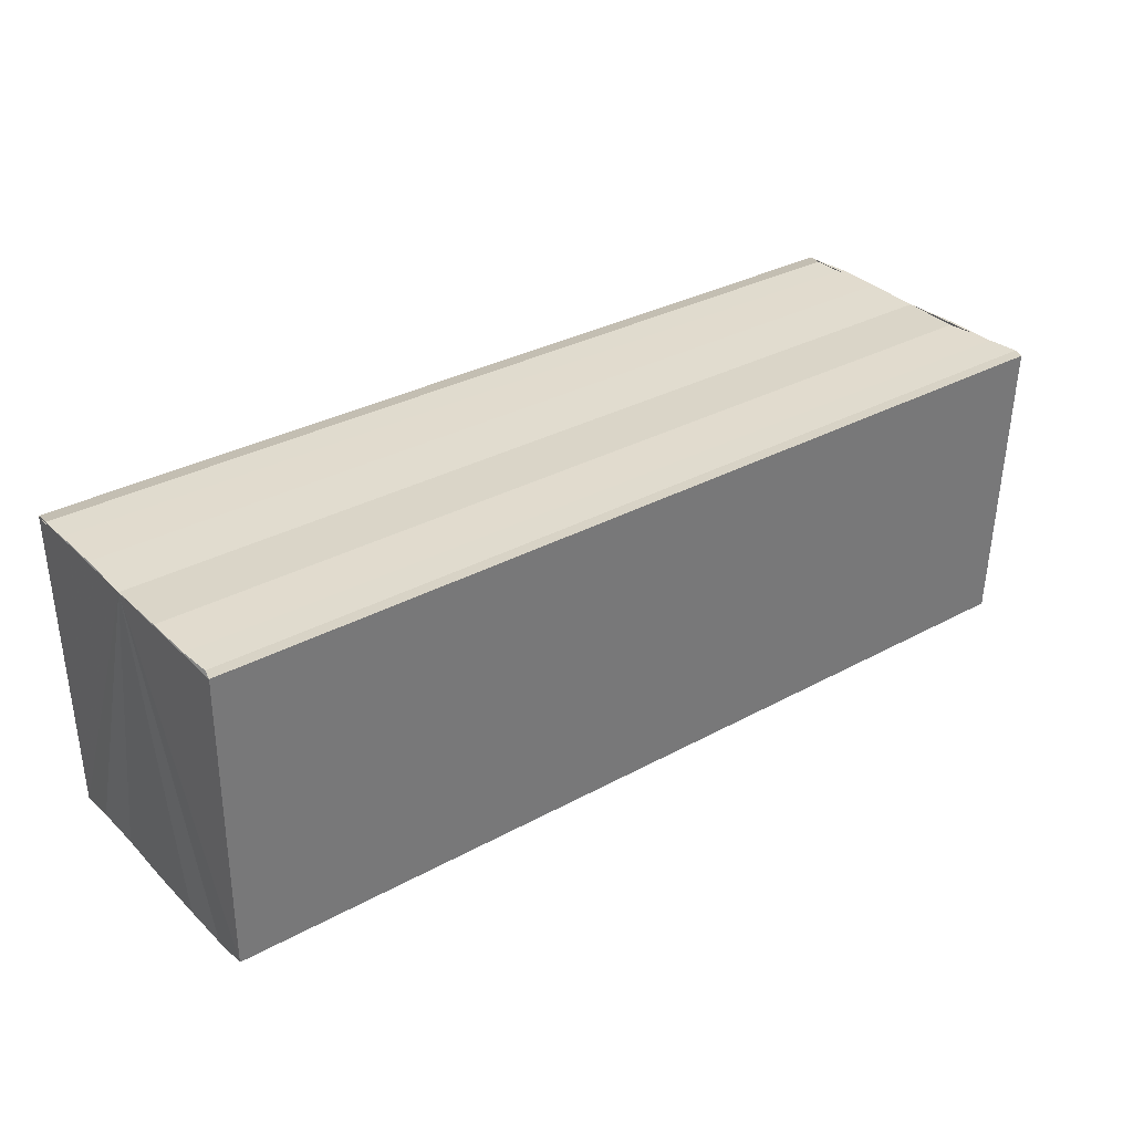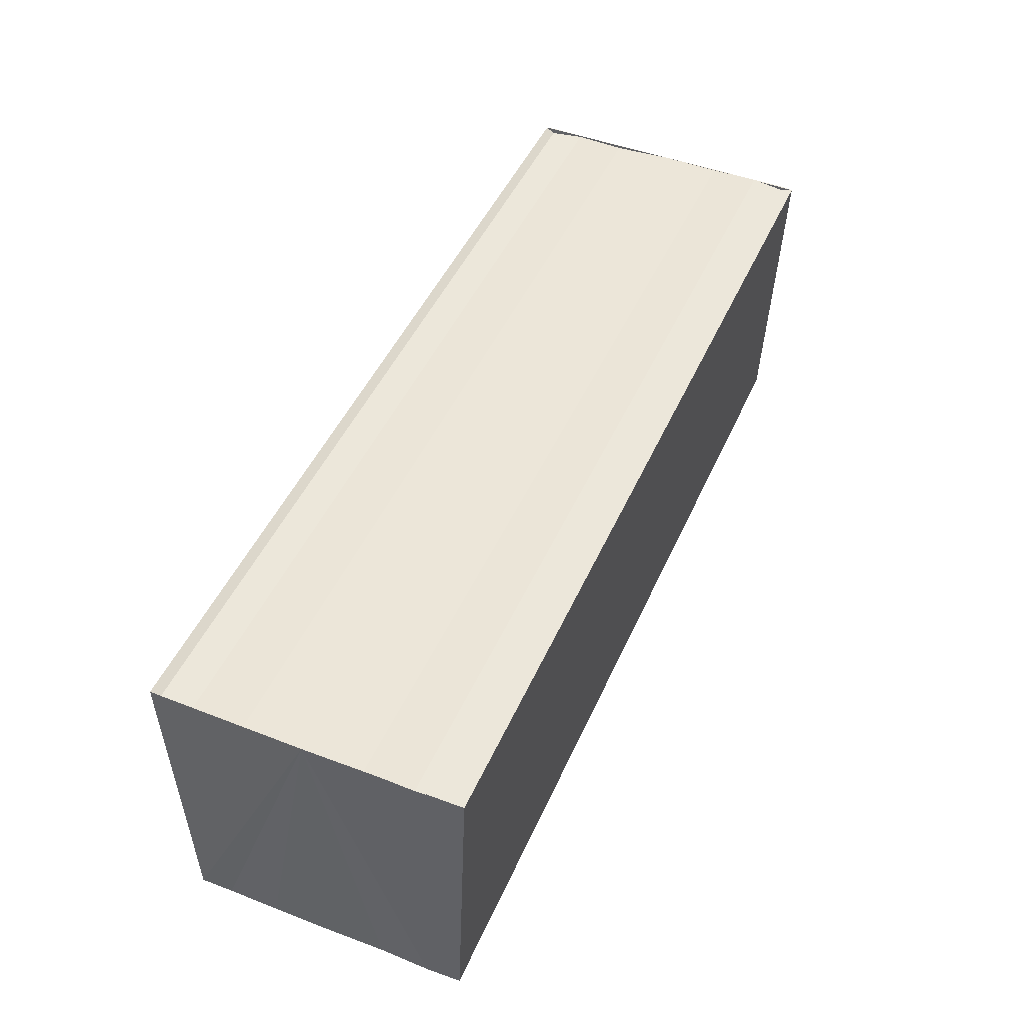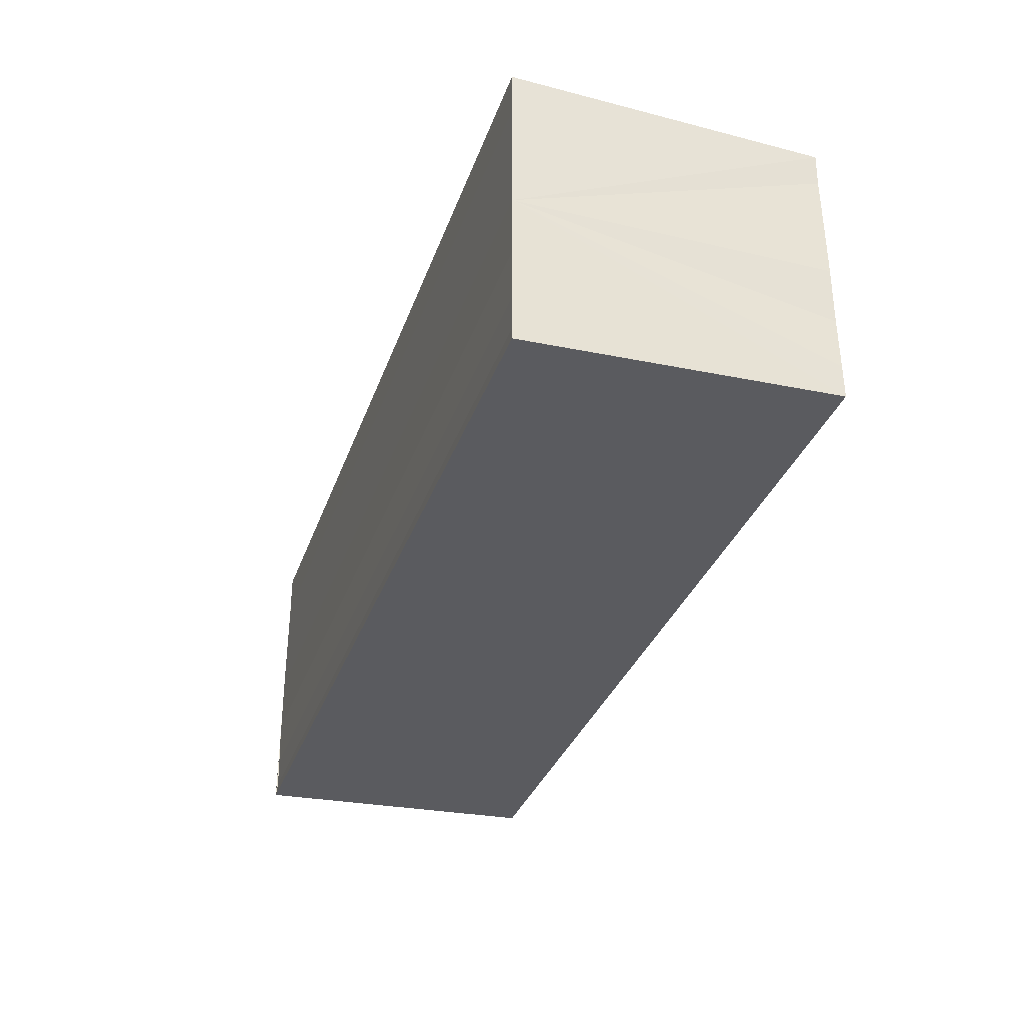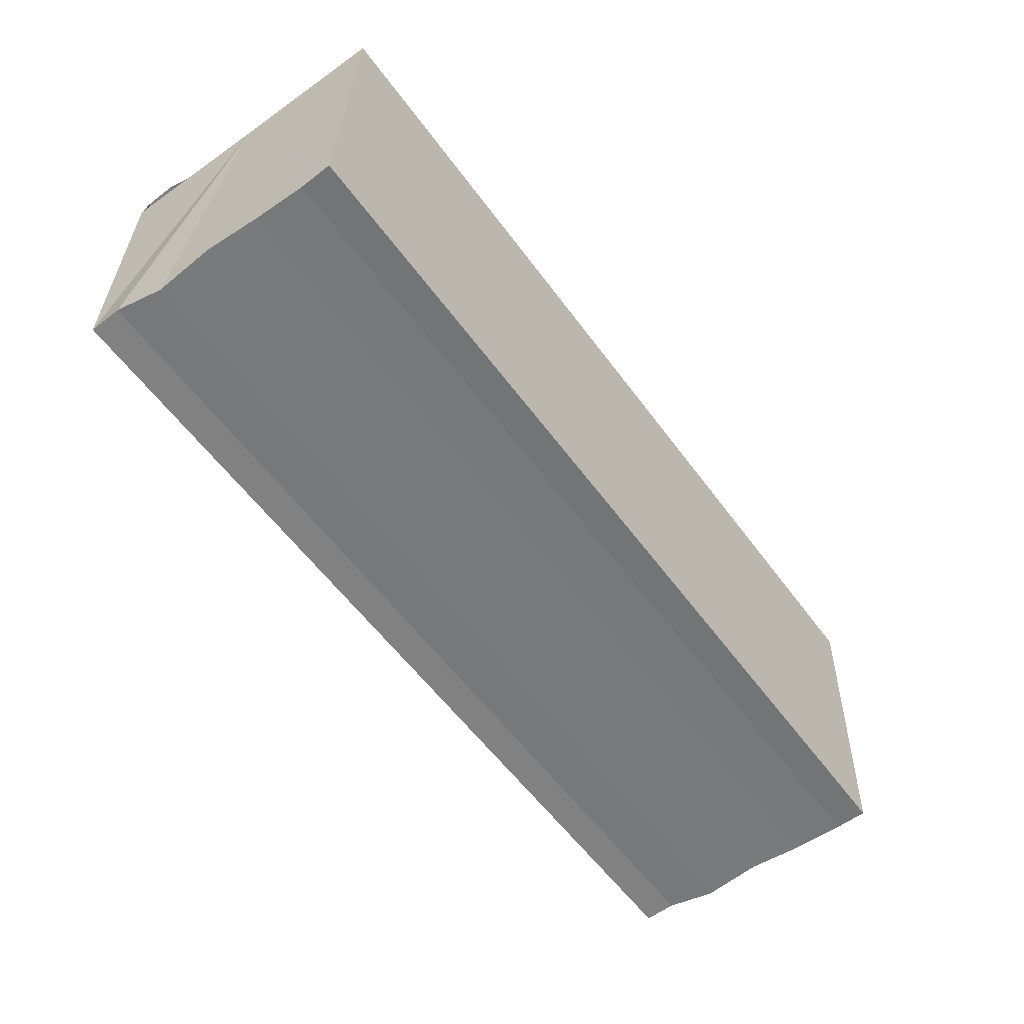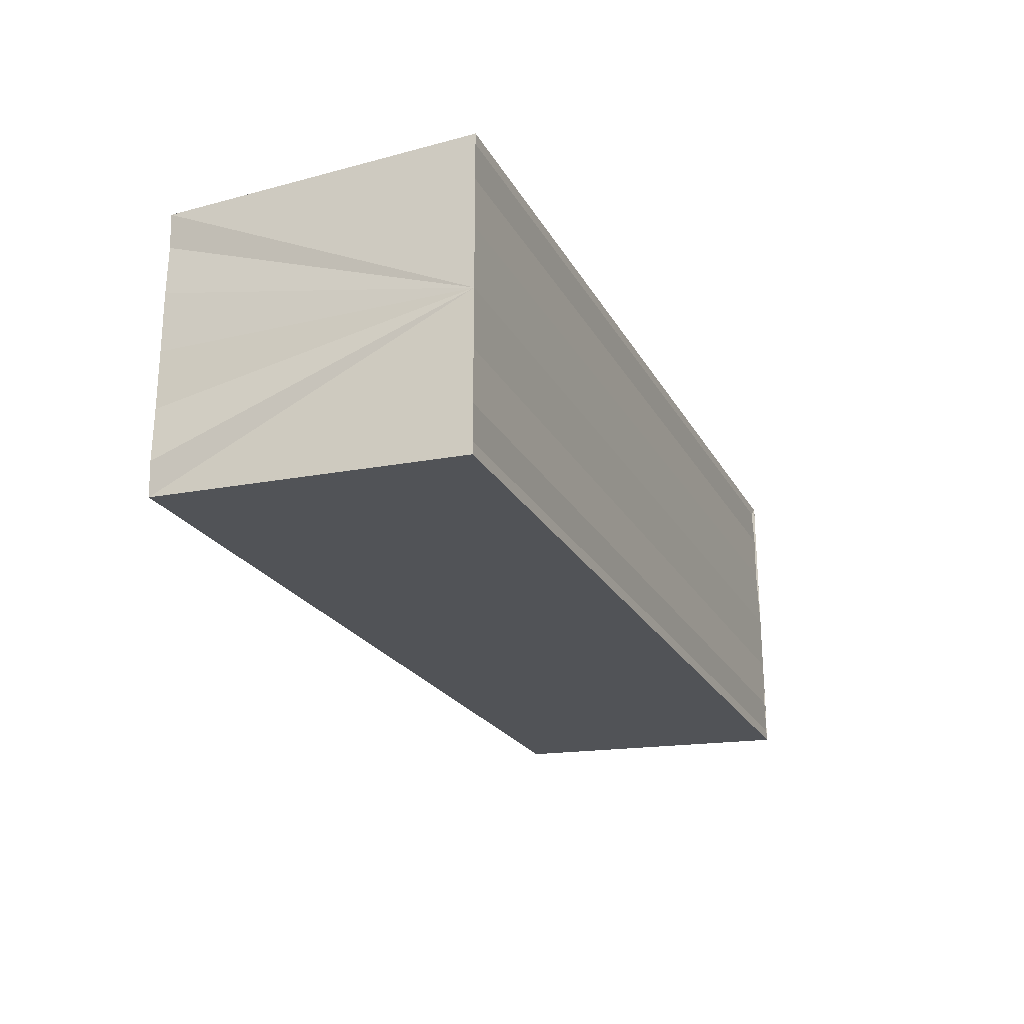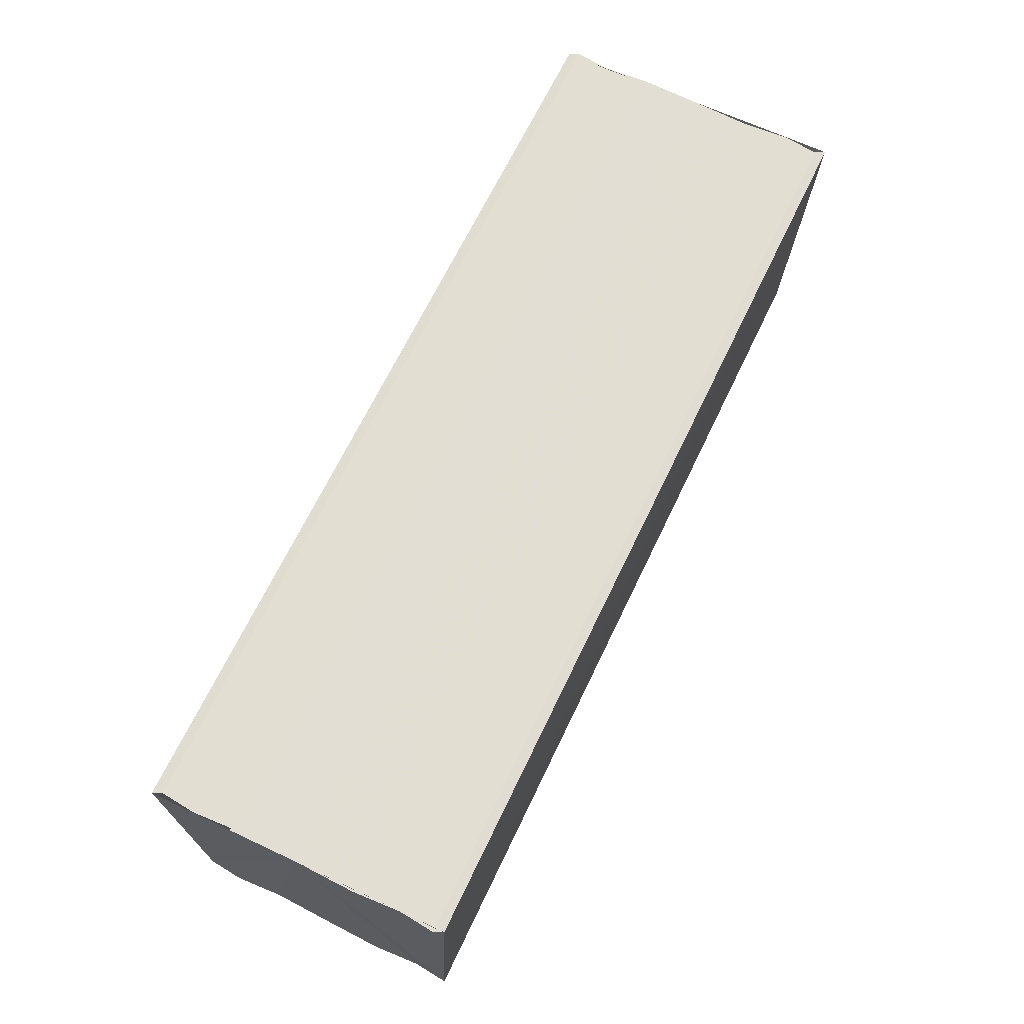
<metadata>
{"format":"obj","ext":"obj","renderer":"f3d","projection":"perspective","resolution":1024,"background":"white","views":[{"elev":32.3,"azim":142.7,"up":"+Y"},{"elev":47.7,"azim":113.3,"up":"+Y"},{"elev":-33.8,"azim":-108.2,"up":"+Z"},{"elev":-58.1,"azim":126.2,"up":"+Y"},{"elev":-22.7,"azim":112.2,"up":"+Z"},{"elev":67.4,"azim":-64.3,"up":"+Y"}]}
</metadata>
<code>
o 9322
v 2231 1901 7.497
v 2231 1901 7.499
v 2231 1901 7.497
v 2231 1901 7.501
v 2231 1901 7.499
v 2231 1901 7.502
v 2231 1901 7.501
v 2231 1901 7.496
v 2231 1901 7.496
v 2231 1901 7.494
v 2231 1901 7.494
v 2231 1901 7.493
v 2231 1901 7.493
v 2231 1901 7.494
v 2231 1901 7.494
v 2231 1901 7.496
v 2231 1901 7.496
v 2231 1901 7.497
v 2231 1901 7.497
v 2231 1901 7.499
v 2231 1901 7.499
v 2231 1901 7.501
v 2231 1901 7.501
v 2231 1901 7.502
v 2231 1901 7.502
v 2231 1901 7.497
v 2231 1901 7.501
v 2231 1901 7.503
v 2231 1901 7.502
v 2231 1901 7.503
v 2231 1901 7.502
v 2231 1901 7.503
v 2231 1901 7.499
v 2231 1901 7.497
v 2231 1901 7.496
v 2231 1901 7.494
v 2231 1901 7.493
v 2231 1901 7.492
v 2231 1901 7.492
v 2231 1901 7.493
v 2231 1901 7.492
v 2231 1901 7.493
v 2231 1901 7.493
v 2231 1901 7.492
v 2231 1901 7.493
v 2231 1901 7.492
v 2231 1901 7.494
v 2231 1901 7.494
v 2231 1901 7.496
v 2231 1901 7.496
v 2231 1901 7.497
v 2231 1901 7.493
v 2231 1901 7.494
v 2231 1901 7.496
v 2231 1901 7.497
v 2231 1901 7.499
v 2231 1901 7.501
v 2231 1901 7.502
v 2231 1901 7.503
v 2231 1901 7.499
v 2231 1901 7.499
v 2231 1901 7.501
v 2231 1901 7.501
v 2231 1901 7.502
v 2231 1901 7.502
v 2231 1901 7.503
v 2231 1901 7.503
v 2231 1901 7.503
f 1 2 3
f 2 4 5
f 4 6 7
f 8 1 9
f 10 8 11
f 12 10 13
f 13 14 15
f 15 16 17
f 17 18 19
f 19 20 21
f 21 22 23
f 23 24 25
f 26 24 27
f 26 28 24
f 29 28 30
f 31 32 29
f 26 27 33
f 26 33 34
f 26 34 35
f 26 35 36
f 26 36 37
f 26 37 38
f 39 37 40
f 41 42 39
f 43 38 44
f 45 46 43
f 47 45 43
f 48 45 47
f 49 48 47
f 50 48 49
f 51 50 49
f 26 50 51
f 51 44 52
f 51 52 53
f 51 53 54
f 51 54 55
f 51 55 56
f 51 56 57
f 51 57 58
f 51 58 59
f 60 26 51
f 61 26 60
f 62 61 60
f 63 61 62
f 64 63 62
f 65 63 64
f 66 65 64
f 67 65 68

</code>
